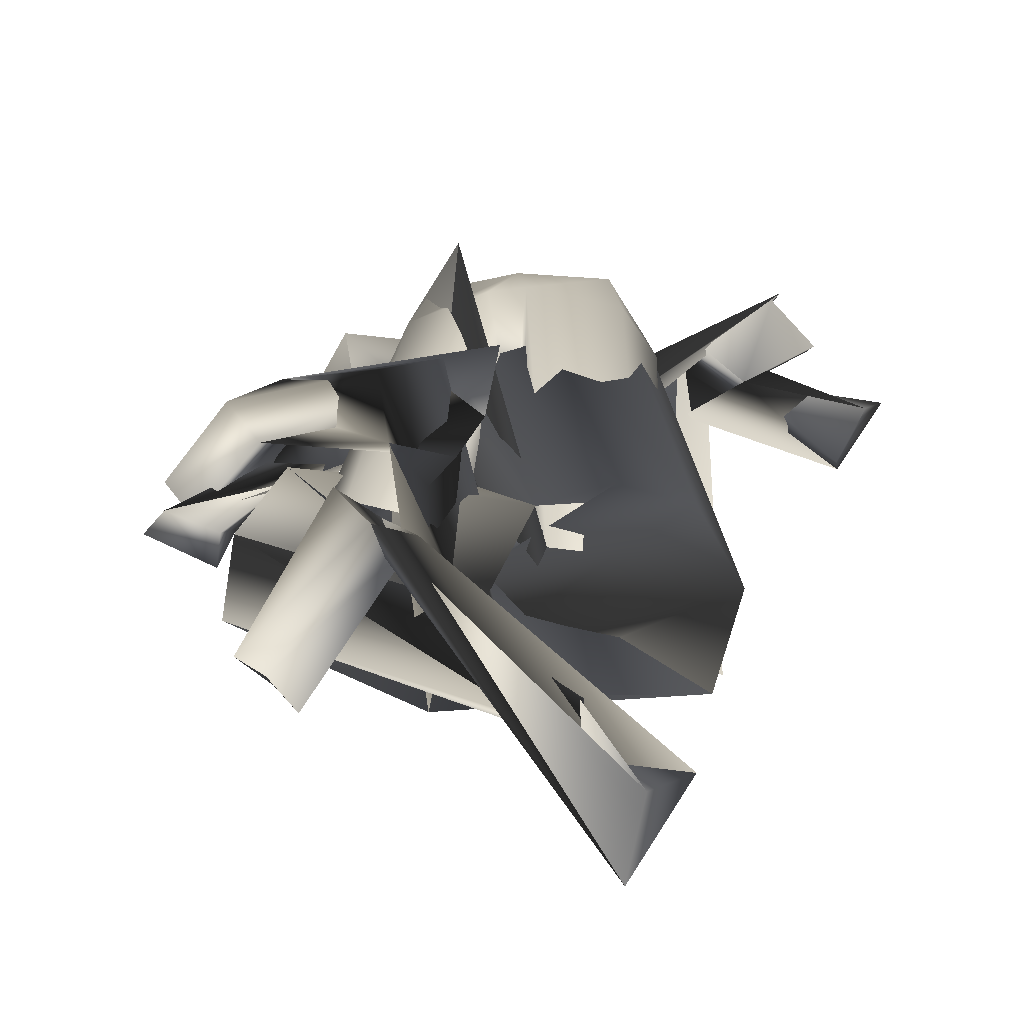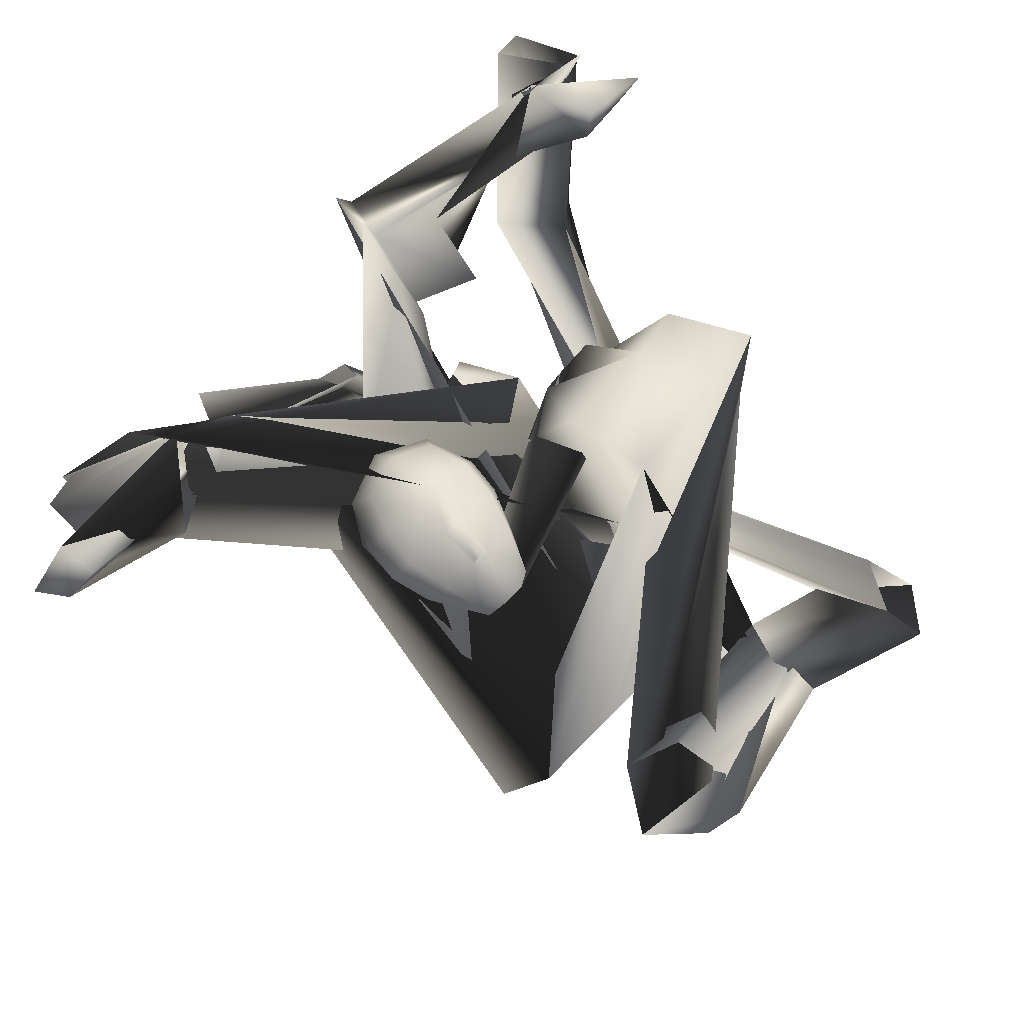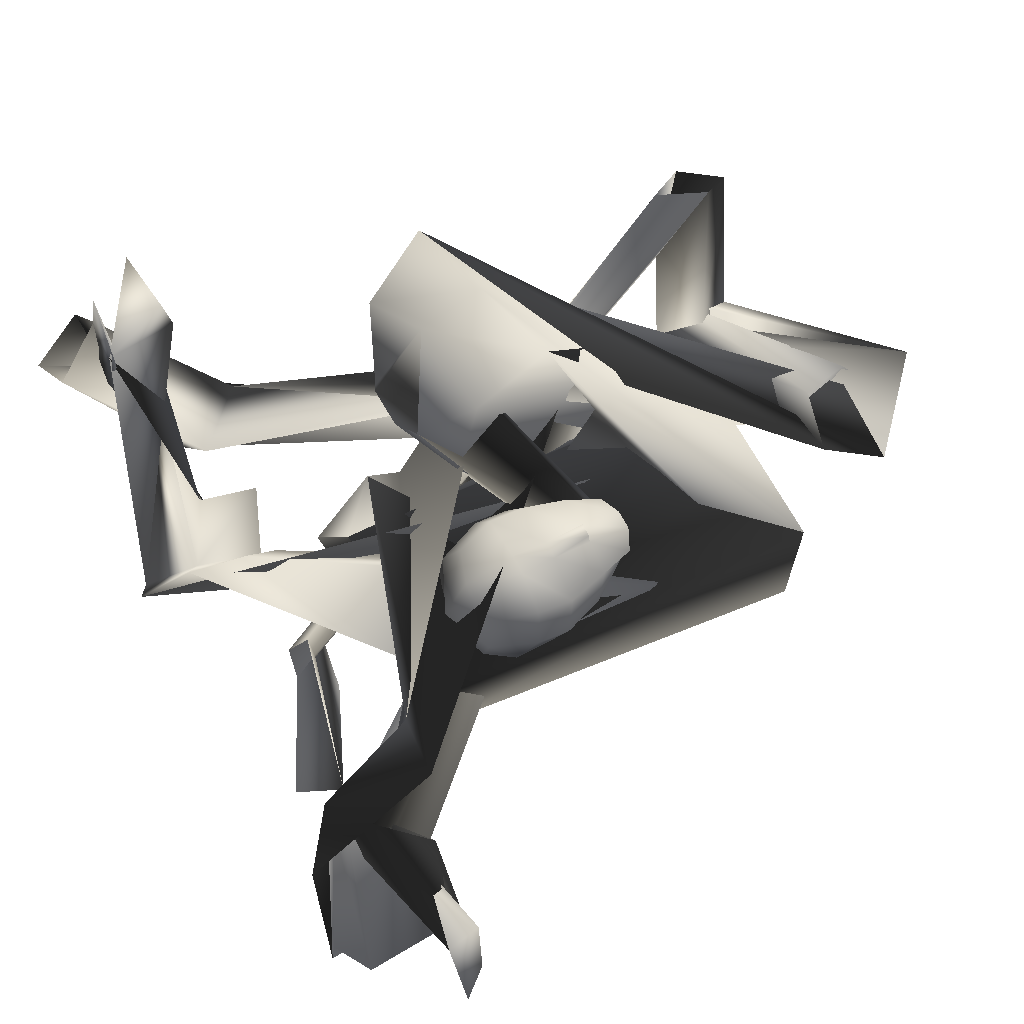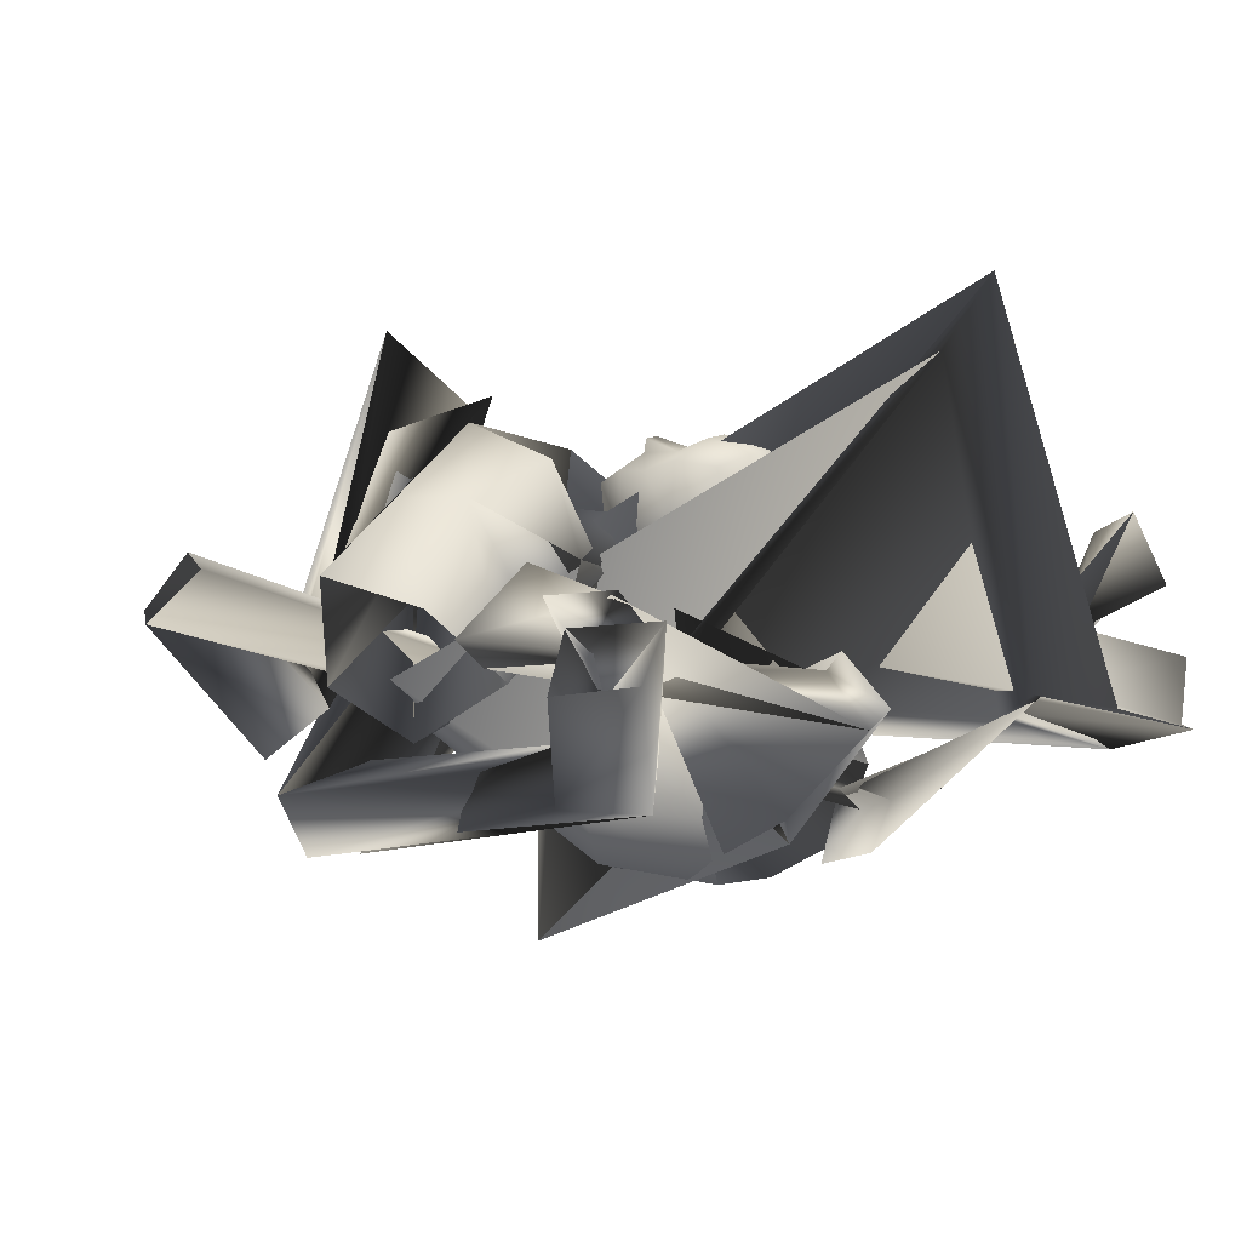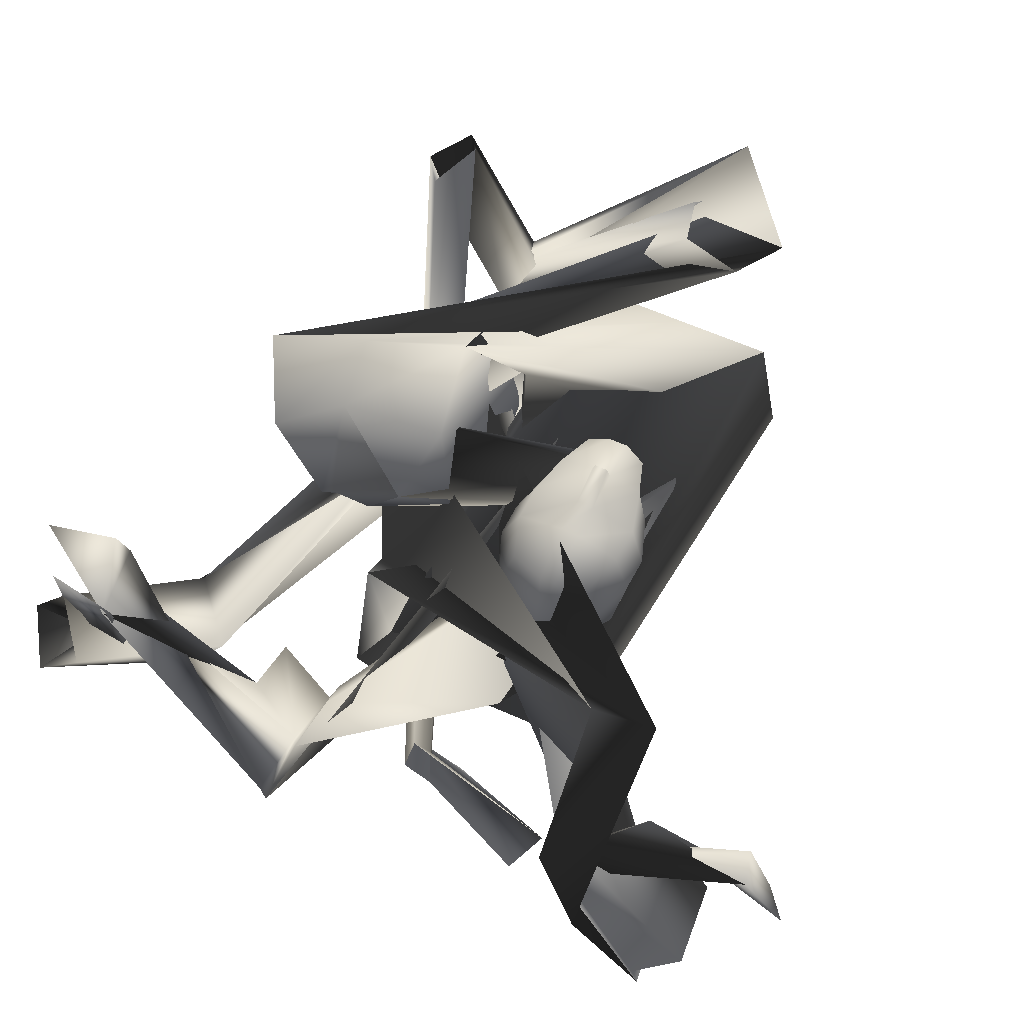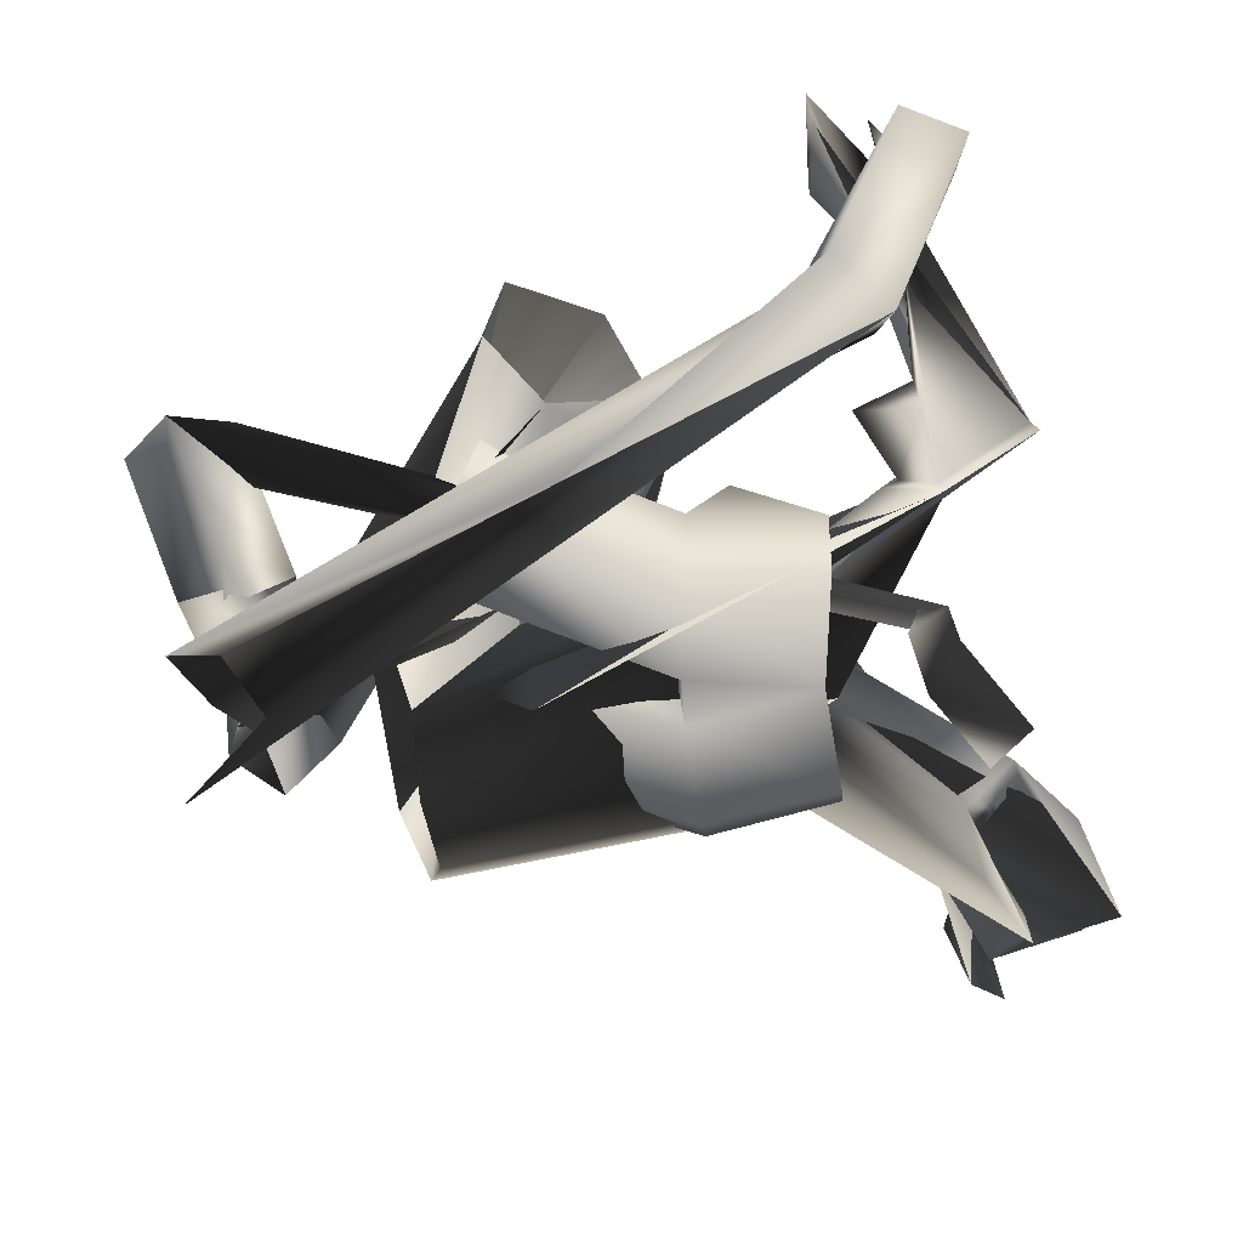
<metadata>
{"format":"obj","ext":"obj","renderer":"f3d","projection":"perspective","resolution":1024,"background":"white","views":[{"elev":-66.9,"azim":-178.3,"up":"+Y"},{"elev":74.8,"azim":-45.2,"up":"+Z"},{"elev":77.4,"azim":-120.3,"up":"+Z"},{"elev":15.1,"azim":132.6,"up":"+Z"},{"elev":73.7,"azim":-157.5,"up":"+Z"},{"elev":-71.0,"azim":98.4,"up":"+Z"}]}
</metadata>
<code>
o T1L9M008_1
v -0.1661 0.6682 0.1565
v -0.2028 0.6972 0.03519
v 0.09355 0.6905 0.1667
v 0.14 0.7254 0.05764
v -0.154 0.6974 -0.05005
v 0.1033 0.7186 -0.0332
v -0.04243 0.518 0.1361
v -0.1662 0.5327 -0.06209
v -0.03449 0.5332 -0.09442
v 0.01666 0.5224 0.1429
v 0.1318 0.5568 -0.03967
v 0.01877 0.5372 -0.08803
v -0.03016 0.6616 0.158
v -0.02218 0.6935 -0.06423
v -0.2144 0.5338 0.0135
v 0.17 0.5649 0.04254
v -0.1732 0.6174 0.1616
v -0.03068 0.3508 0.2687
v -0.02852 0.5257 0.09741
v -0.05327 0.2758 0.1856
v -0.1886 0.3 0.2177
v -0.012 0.5245 0.09496
v -0.2152 0.3492 0.2779
v 0.1624 0.6184 0.1563
v 0.08689 0.2669 0.1414
v 0.1013 0.3176 0.2395
v 0.2124 0.3022 0.1209
v 0.2598 0.34 0.1715
v -0.0907 0.3619 0.3021
v -0.1531 0.3647 0.3036
v -0.1588 0.3995 0.2445
v -0.08568 0.3962 0.2428
v -0.119 0.4071 0.2197
v -0.167 0.5817 0.4153
v -0.1222 0.5953 0.4248
v -0.1112 0.6351 0.3576
v -0.1839 0.6066 0.3581
v -0.1094 0.3519 0.3592
v -0.08049 0.3638 0.3575
v -0.1357 0.3521 0.3596
v -0.1653 0.3677 0.3595
v -0.05487 0.5766 0.4126
v -0.04242 0.5993 0.3585
v -0.04434 0.4289 0.3147
v -0.061 0.4129 0.3845
v -0.1056 0.4138 0.3993
v -0.1329 0.415 0.3999
v -0.1984 0.4359 0.3184
v -0.179 0.4182 0.3873
v -0.1917 0.4776 0.398
v -0.04352 0.4699 0.3942
v -0.1048 0.4687 0.4088
v -0.1184 0.4694 0.2058
v -0.1906 0.4525 0.248
v -0.2051 0.5156 0.2555
v -0.114 0.521 0.2115
v -0.021 0.4857 0.3244
v -0.05402 0.4463 0.2447
v -0.03454 0.5042 0.2546
v -0.2032 0.5732 0.2666
v -0.1116 0.5852 0.2331
v -0.0248 0.5641 0.2622
v -0.1302 0.5216 0.4332
v -0.186 0.5288 0.4186
v -0.1792 0.6133 0.2965
v -0.1108 0.6364 0.2898
v -0.2115 0.5424 0.3469
v -0.04264 0.6071 0.2932
v -0.216 0.4943 0.33
v -0.0184 0.5336 0.3423
v -0.0407 0.5213 0.4149
v -0.1091 0.4131 0.4162
v -0.1277 0.414 0.4167
v -0.1292 0.4698 0.4094
v -0.1017 0.5944 0.4243
v -0.1019 0.5204 0.4325
v 0.1391 0.5377 0.3284
v 0.2494 0.4647 0.4097
v 0.2378 0.5546 0.2844
v 0.0706 0.5097 0.2951
v 0.104 0.4574 0.4304
v 0.1182 0.3354 0.4592
v 0.3517 0.4977 0.3046
v 0.2654 0.543 0.2084
v 0.3005 0.4235 0.1199
v 0.01755 0.3752 0.2458
v 0.03993 0.3018 0.3385
v 0.3732 0.3587 0.1902
v 0.4029 0.384 0.3324
v 0.2619 0.3599 0.3952
v 0.1773 0.5241 0.2463
v 0.1822 0.5532 0.2732
v -0.2635 0.1388 0.3403
v -0.3084 0.181 0.2099
v -0.01545 0.1396 0.3368
v 0.02356 0.1822 0.2052
v -0.2476 0.2097 0.1003
v -0.0396 0.2104 0.09735
v -0.1385 0.1392 0.3385
v -0.1439 0.3019 0.1323
v -0.1435 0.2044 0.06744
v 0.0181 0.06589 -0.08294
v 0.06593 0.08553 -0.1524
v 0.1303 -0.02348 -0.08724
v 0.1446 0.04957 -0.1526
v 0.05294 0.0102 -0.05338
v -0.004163 -0.01336 -0.2016
v 0.09039 0.06522 0.006364
v 0.04788 0.1566 -0.03791
v -0.102 0.04 0.3954
v -0.08953 -0.03071 0.3673
v -0.1868 0.06848 0.4149
v -0.2331 -0.008294 0.3748
v -0.1676 -0.06902 0.3653
v -0.1384 -0.08383 0.4911
v -0.1034 0.06821 0.3039
v -0.08816 -0.029 0.2558
v 0.3339 -0.02395 0.1874
v 0.2956 0.0417 0.2619
v 0.2587 -0.02882 0.2653
v 0.2889 -0.08258 0.186
v 0.1537 0.1111 0.06555
v 0.2054 0.0441 -0.005248
v 0.105 0.05817 0.06891
v 0.1572 -0.01981 0.01745
v 0.008418 0.8488 0.06457
v 0.006579 0.8161 0.08208
v -0.02054 0.8184 0.07867
v -0.03593 0.8586 0.06701
v 0.01014 0.795 -0.01385
v -0.06578 0.8094 -0.01647
v -0.2247 0.8802 0.1246
v -0.1984 0.9418 0.1673
v 0.2252 0.7718 0.1772
v 0.2444 0.8468 0.07235
v 0.1381 0.8139 0.1621
v 0.1496 0.8551 0.08884
v 0.2239 0.8529 0.2778
v 0.1676 0.9815 0.2229
v 0.1437 0.9021 0.2683
v 0.1473 0.8588 0.06149
v 0.1319 0.7928 0.1597
v 0.1497 0.9947 0.2456
v 0.1353 0.9173 0.291
v 0.1269 0.836 0.2441
v 0.5694 0.7721 0.365
v 0.459 0.7649 0.4224
v 0.5346 0.7775 0.3287
v 0.4488 0.7614 0.3623
v 0.4365 0.8648 0.3998
v 0.04273 0.6944 0.08301
v -0.08674 0.7091 0.0682
v 0.05166 0.3787 -0.2073
v -0.4274 1.015 0.09491
v -0.4158 1.005 0.1016
v -0.4721 0.8529 0.1168
v -0.412 0.9049 0.05892
v -0.2731 0.8969 0.2421
v -0.3601 0.8011 0.1526
v -0.4743 0.972 0.1676
v -0.2651 0.9184 0.1644
v -0.2928 0.8506 0.106
v -0.4233 0.9013 0.04614
v -0.233 0.9134 0.1607
v -0.2636 0.8456 0.1117
v -0.3444 0.8561 0.06729
v -0.3118 0.9803 0.1398
v 0.373 0.7275 0.2012
v 0.4421 0.9389 0.3892
v 0.5025 0.8588 0.3788
v 0.3069 0.8088 0.1956
v 0.4993 0.958 0.3386
v 0.3446 0.834 0.1394
v 0.424 0.7687 0.1493
v 0.5466 0.8766 0.3218
v 0.4498 0.8727 0.2675
v 0.4516 0.8356 0.2727
v 0.4273 0.8382 0.2852
v 0.406 0.8778 0.2788
v 0.489 0.874 0.3477
v 0.5191 0.8441 0.4126
v 0.4265 0.86 0.4038
v 0.415 0.8837 0.372
v 0.4749 0.8437 0.3282
v 0.4141 0.8578 0.3387
v 0.4894 0.8492 0.3543
v 0.4159 0.8657 0.3693
v 0.4839 0.8234 0.3601
v 0.4099 0.8418 0.3458
v 0.4691 0.819 0.3353
v 0.4139 0.8512 0.3734
v 0.3405 0.8765 0.3677
v 0.3605 0.8858 0.3823
v 0.3614 0.9035 0.3768
v 0.3468 0.8961 0.3537
v -0.5811 0.873 0.2203
v -0.5133 0.8617 0.3254
v -0.5052 0.8109 0.2921
v -0.5506 0.8323 0.2132
v -0.3278 0.7713 0.6356
v -0.2402 0.7622 0.5503
v -0.01763 0.9547 0.2529
v -0.007766 0.9506 0.2507
v -0.005796 0.9563 0.2587
v -0.01566 0.9599 0.26
f 77 78 30 31
f 78 79 32 29
f 80 77 92 91
f 79 92 33 32
f 81 78 77 80
f 82 90 78 81
f 78 83 84 79
f 85 100 91 84
f 100 86 80 91
f 94 93 82 87
f 2 1 93 94
f 3 4 96 95
f 95 96 88 89
f 97 94 87 86
f 96 98 85 88
f 110 111 117 116
f 113 112 89 88
f 103 109 80 86
f 5 2 94 97
f 4 6 98 96
f 8 15 2 5
f 15 17 1 2
f 9 8 5 14
f 24 16 4 3
f 16 11 6 4
f 11 12 14 6
f 10 24 3 13
f 13 3 95 99
f 17 7 13 1
f 98 101 100 85
f 14 5 97 101
f 6 14 101 98
f 90 89 83 78
f 99 95 89 90
f 101 97 86 100
f 117 114 85 84
f 114 113 88 85
f 112 116 83 89
f 79 84 91 92
f 1 13 99 93
f 93 99 90 82
f 122 123 110 112
f 119 118 123 122
f 124 122 112 113
f 120 119 122 124
f 123 115 114 111
f 127 126 118 119
f 128 127 119 120
f 126 129 121 118
f 129 128 120 121
f 121 120 124 125
f 115 124 113 114
f 127 132 130 126
f 128 133 132 127
f 131 129 126 130
f 133 128 129 131
f 132 133 131 130
f 135 134 136 137
f 146 147 149 148
f 138 134 135 150
f 146 138 150 147
f 150 135 137 139
f 149 147 150 139
f 134 138 140 136
f 146 148 140 138
f 137 136 142 141
f 143 139 137 141
f 140 139 143 144
f 136 140 144 142
f 144 143 151 152
f 151 18 19 7
f 152 151 7 17
f 20 21 8 9
f 141 142 21 20
f 118 121 125 123
f 104 105 87 82
f 105 103 86 87
f 108 104 82 81
f 168 171 104 106
f 170 169 171 168
f 171 173 105 104
f 169 172 173 171
f 107 168 102 103
f 176 177 169 170
f 177 178 172 169
f 179 176 170 175
f 178 179 175 172
f 172 175 174 173
f 173 107 103 105
f 184 177 176 180
f 185 178 186 181
f 179 183 180 176
f 187 182 183 179
f 182 181 180 183
f 175 170 168 174
f 102 106 108 109
f 156 160 155 157
f 197 196 199 198
f 156 159 158 160
f 159 196 197 158
f 160 158 161 155
f 197 198 161 158
f 159 156 157 162
f 199 196 159 162
f 157 155 154 163
f 161 164 154 155
f 161 162 165 164
f 162 157 163 165
f 164 165 201 200
f 26 200 10 22
f 19 22 10 7
f 200 201 24 10
f 27 25 12 11
f 163 154 25 27
f 92 77 31 33
f 148 149 139 140
f 198 199 162 161
f 36 75 42 43
f 38 39 45 46
f 40 38 46 47
f 48 49 50 69
f 45 44 57 51
f 53 54 55 56
f 58 53 56 59
f 56 55 60 61
f 59 56 61 62
f 61 60 65 66
f 67 64 34 37
f 62 61 66 68
f 36 66 65 37
f 66 36 43 68
f 54 48 69 55
f 44 58 59 57
f 55 69 67 60
f 57 59 62 70
f 60 67 37 65
f 70 62 68 43
f 41 40 47 49
f 31 30 48 54
f 33 31 54 53
f 32 33 53 58
f 29 32 58 44
f 69 50 64 67
f 52 51 71 76
f 51 57 70 71
f 76 71 42 75
f 71 70 43 42
f 46 45 51 52
f 30 41 49 48
f 50 74 63 64
f 49 47 74 50
f 73 72 52 74
f 74 52 76 63
f 47 46 72 73
f 64 63 35 34
f 63 76 75 35
f 30 29 38 40
f 39 29 44 45
f 35 36 37 34
f 116 117 84 83
f 109 108 81 80
f 23 152 17 15
f 145 144 152 23
f 201 28 16 24
f 165 166 28 201
f 28 27 11 16
f 166 163 27 28
f 21 23 15 8
f 142 145 23 21
f 154 167 26 25
f 167 164 200 26
f 143 153 18 151
f 153 141 20 18
f 18 20 9 19
f 25 26 22 12
f 9 12 22 19
f 103 102 109
f 7 10 13
f 78 29 30
f 117 111 114
f 112 110 116
f 14 12 9
f 123 125 115
f 123 111 110
f 115 125 124
f 108 106 104
f 107 174 168
f 180 181 186
f 181 187 185
f 179 185 187
f 168 106 102
f 173 174 107
f 40 41 30
f 72 46 52
f 74 47 73
f 35 75 36
f 29 39 38
f 180 186 184
f 186 178 184
f 184 178 177
f 185 179 178
f 187 181 182
f 142 144 145
f 165 163 166
f 153 143 141
f 154 164 167

</code>
